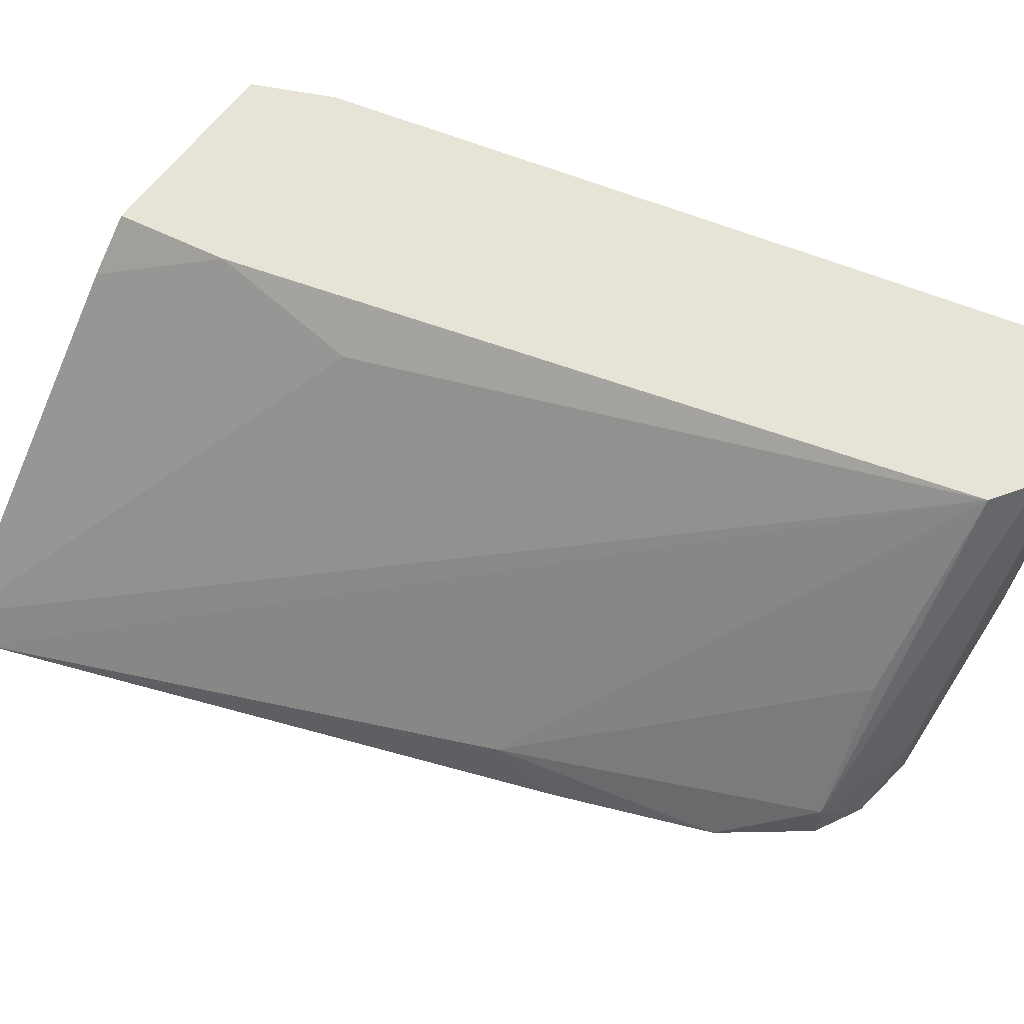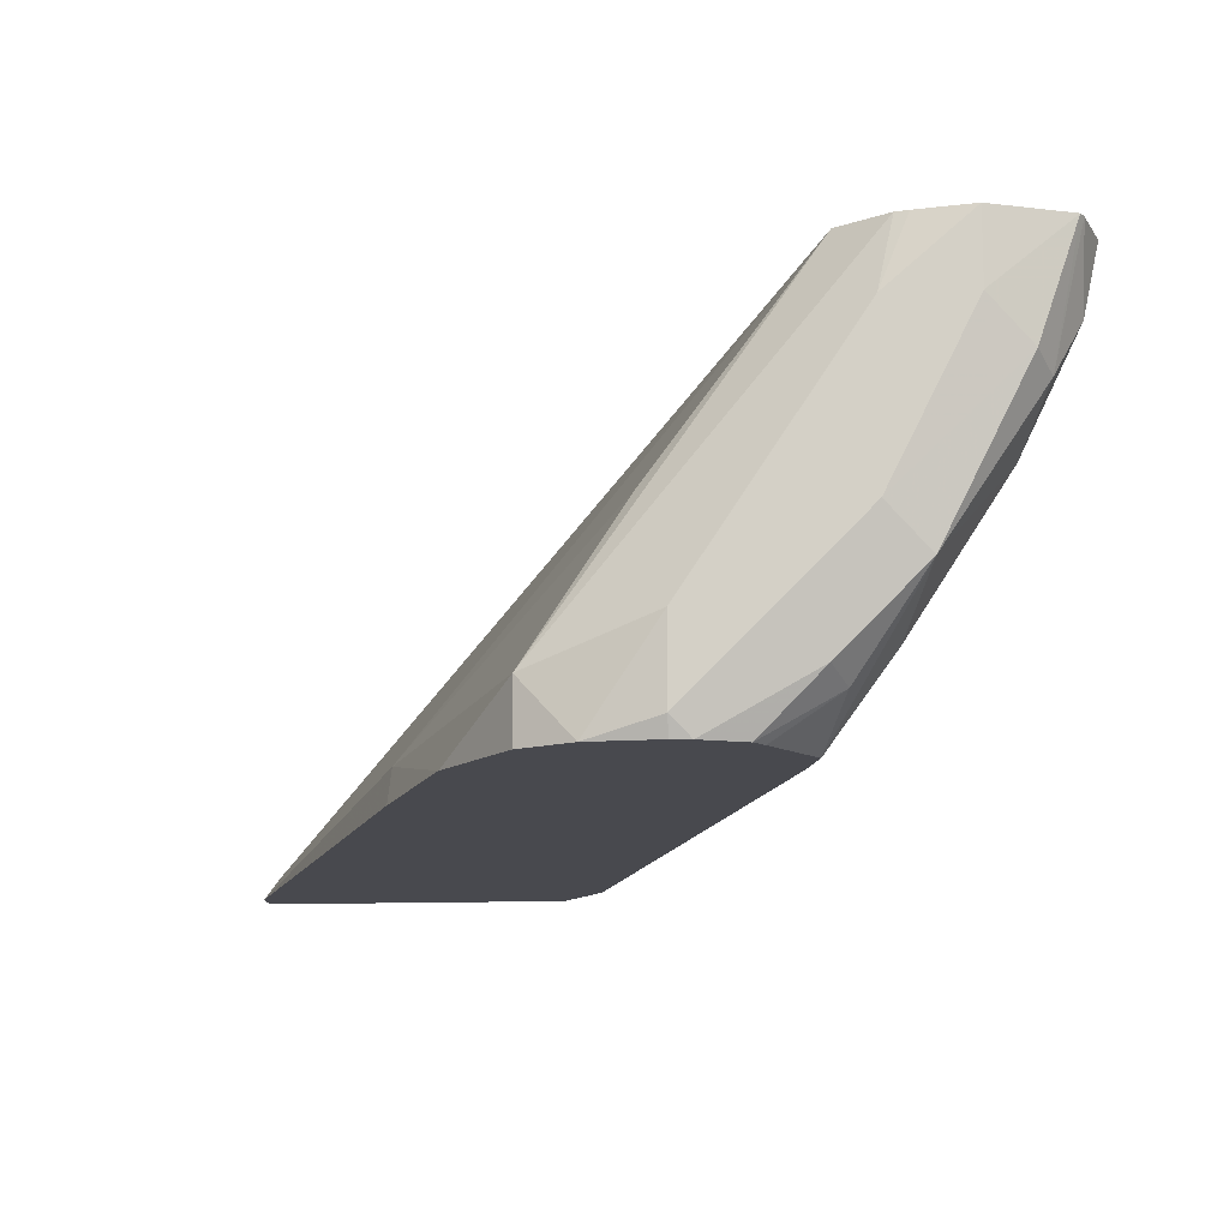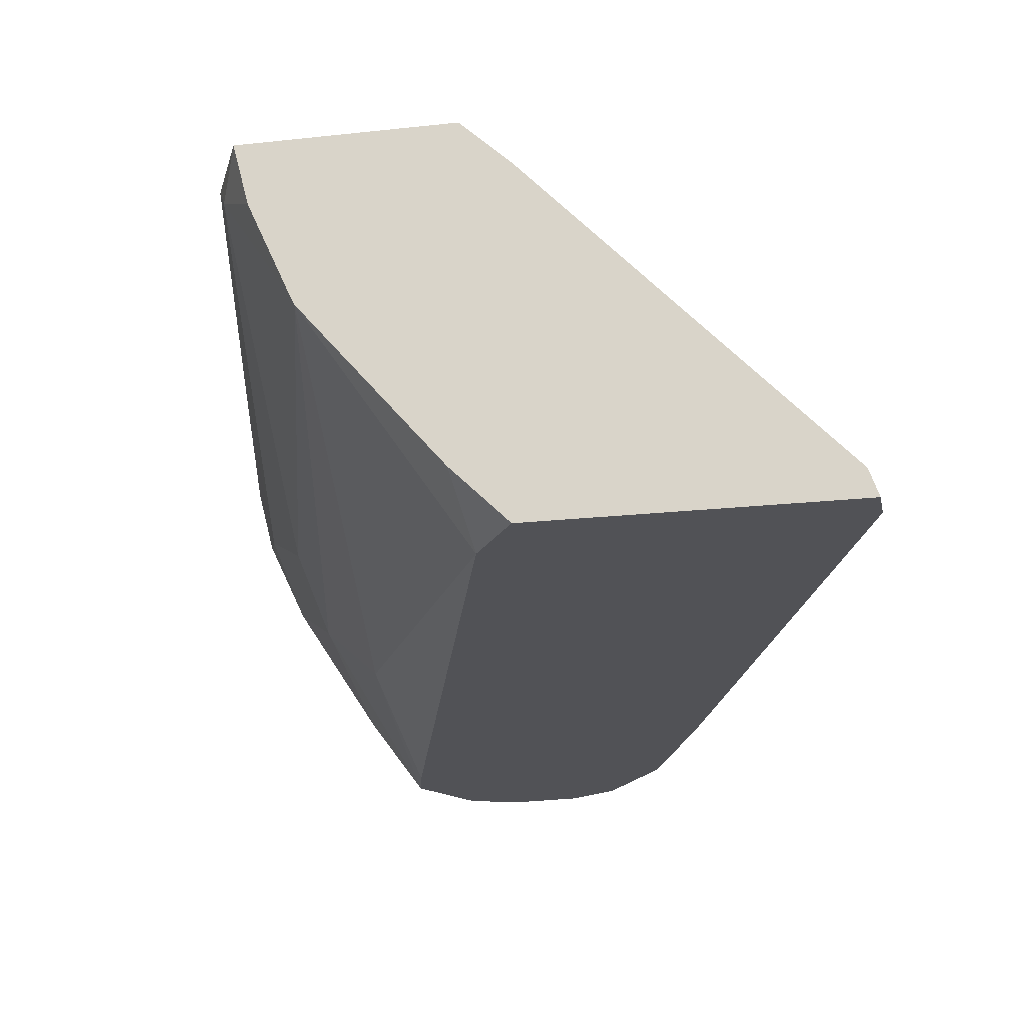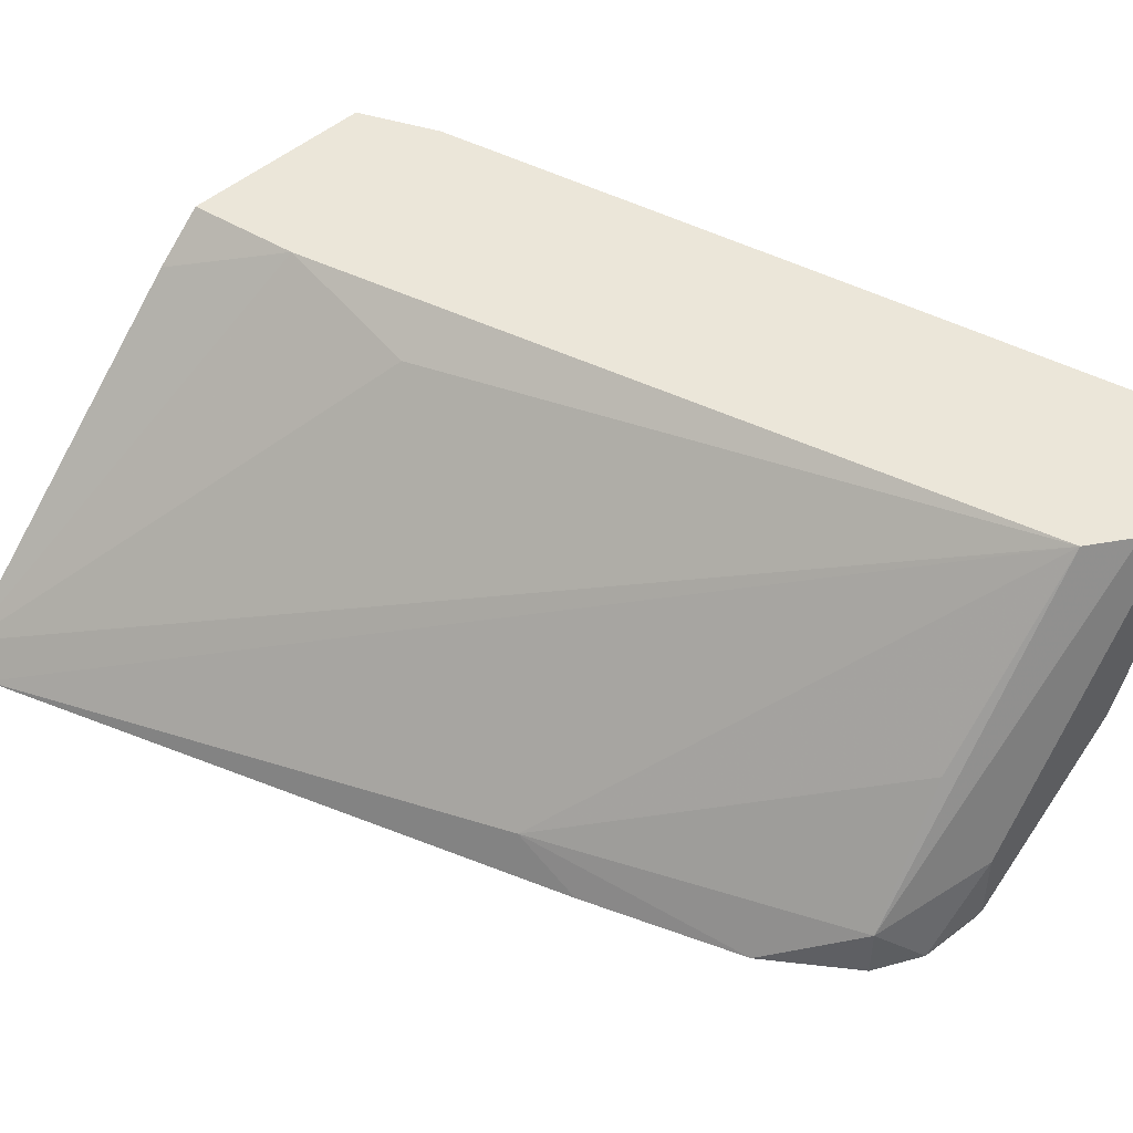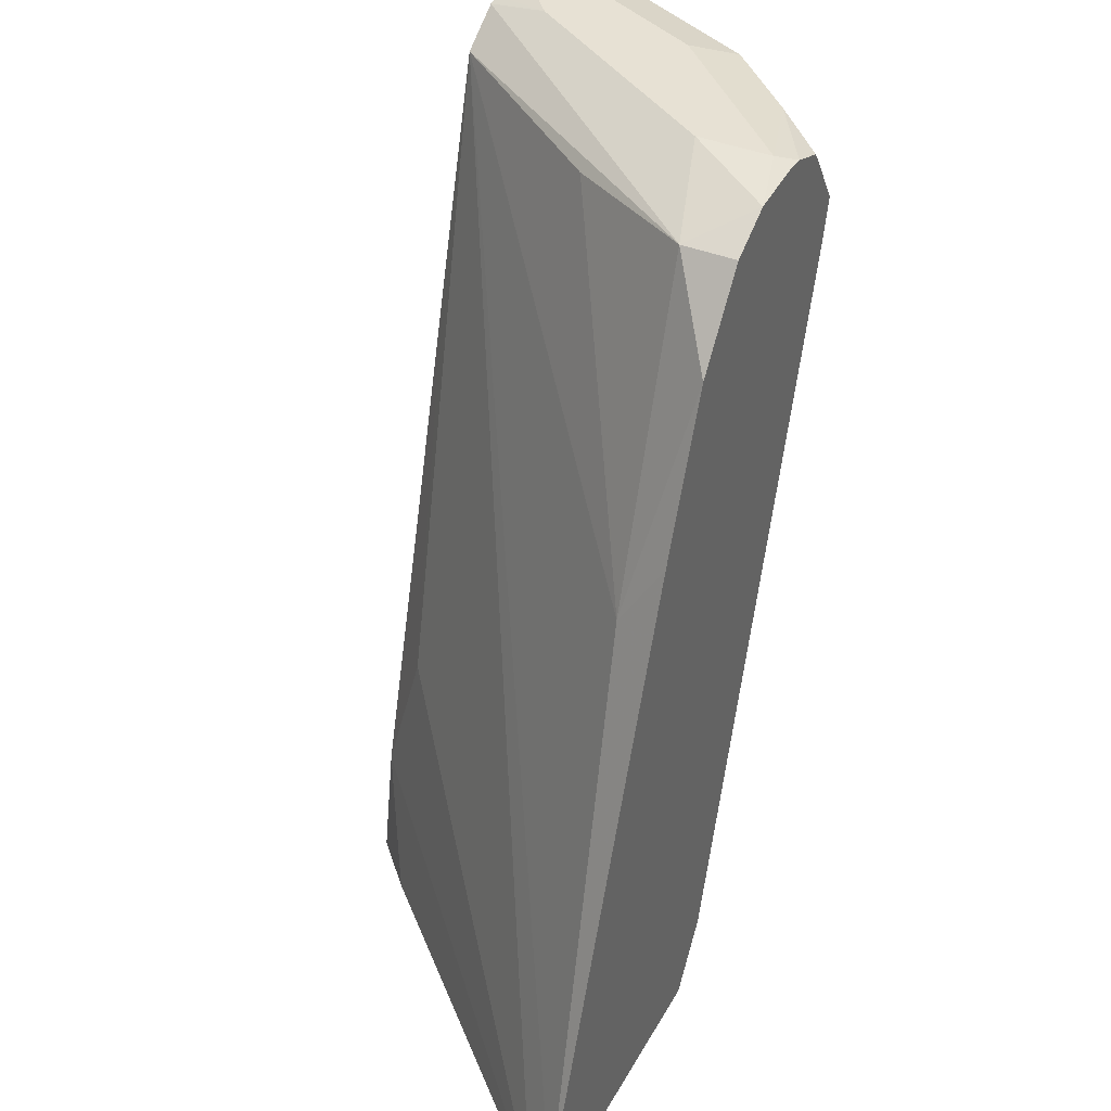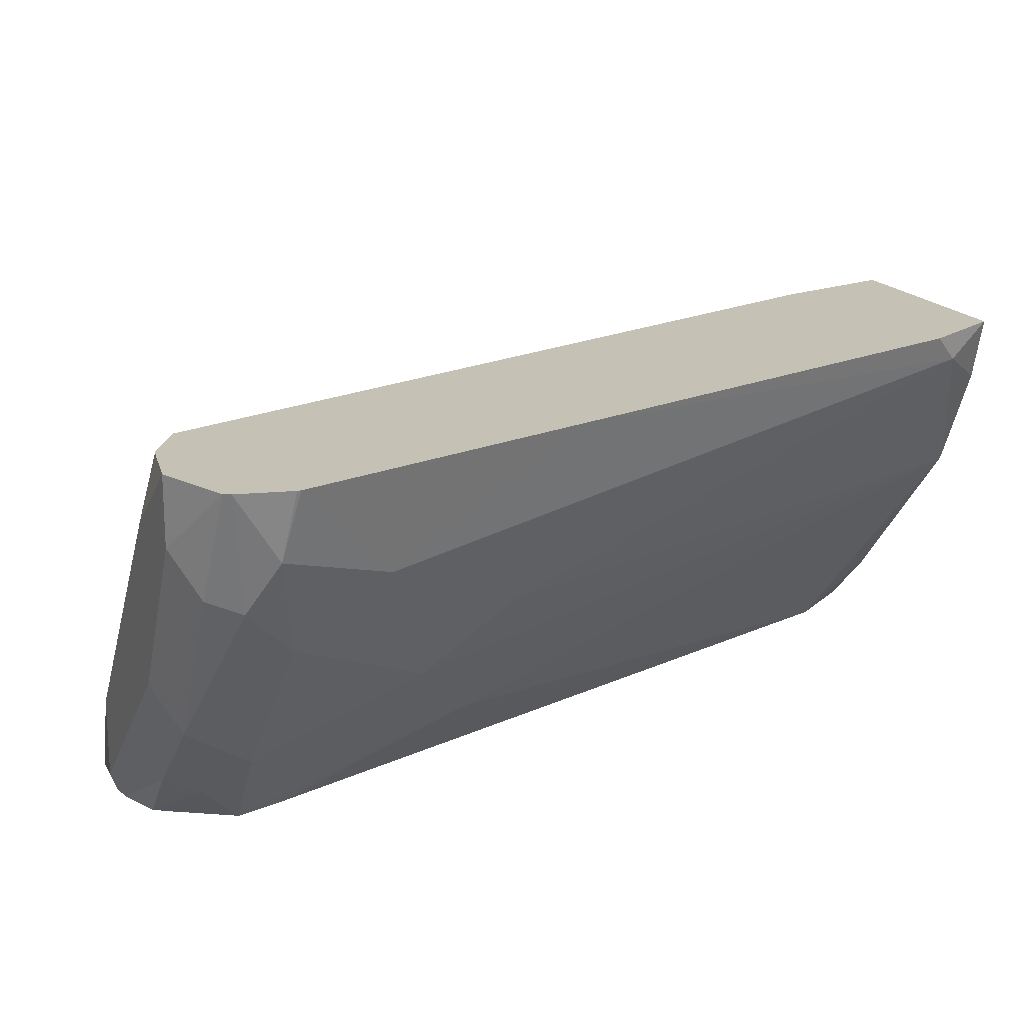
<metadata>
{"format":"obj","ext":"obj","renderer":"f3d","projection":"perspective","resolution":1024,"background":"white","views":[{"elev":62.0,"azim":126.3,"up":"+Z"},{"elev":-12.7,"azim":-175.0,"up":"+Z"},{"elev":-21.2,"azim":11.2,"up":"+Z"},{"elev":47.1,"azim":134.8,"up":"+Z"},{"elev":39.6,"azim":116.8,"up":"+Y"},{"elev":18.7,"azim":-115.1,"up":"+Z"}]}
</metadata>
<code>
v -0.7553 0.4926 -0.3257
v -0.7553 0.4944 -0.3257
v -0.7487 0.4991 -0.3566
v -0.7309 0.4457 -0.3744
v -0.7196 0.35 -0.3257
v -0.7487 0.5184 -0.3257
v -0.7368 0.511 -0.3803
v -0.7249 0.4872 -0.4041
v -0.6893 0.4159 -0.4397
v -0.6952 0.3744 -0.41
v -0.6596 0.1248 -0.3387
v -0.6661 0.1379 -0.3257
v -0.7471 0.5216 -0.3257
v -0.7309 0.5259 -0.3744
v -0.6952 0.5259 -0.4457
v -0.6834 0.4932 -0.4694
v -0.6554 0.4908 -0.5075
v -0.6537 0.3803 -0.4754
v -0.618 0.0989 -0.4041
v -0.6199 0.0989 -0.4003
v -0.6401 0.0989 -0.3549
v -0.6477 0.0989 -0.3257
v -0.7131 0.5348 -0.3257
v -0.7131 0.5348 -0.3566
v -0.6774 0.5348 -0.4278
v -0.6596 0.5259 -0.4813
v -0.6655 0.511 -0.4873
v -0.6501 0.4694 -0.5075
v -0.6376 0.5178 -0.5075
v -0.5474 0.1301 -0.5075
v -0.5527 0.0989 -0.4813
v -0.5494 0.0989 -0.3257
v -0.6891 0.53 -0.3257
v -0.6774 0.5348 -0.3566
v -0.6061 0.5348 -0.4992
v -0.6334 0.5235 -0.5075
v -0.6144 0.5306 -0.5075
v -0.5432 0.1236 -0.5075
v -0.5265 0.0989 -0.5075
v -0.5261 0.0989 -0.3478
v -0.5592 0.154 -0.3257
v -0.6836 0.5286 -0.3257
v -0.6061 0.5348 -0.4635
v -0.5759 0.5293 -0.5075
v -0.6061 0.5317 -0.5075
v -0.3839 0.0989 -0.5075
v -0.3881 0.0989 -0.4951
v -0.5586 0.2258 -0.3447
v -0.6305 0.4035 -0.3257
v -0.6622 0.5144 -0.3257
v -0.5527 0.517 -0.4813
v -0.5527 0.517 -0.5075
v -0.3839 0.1153 -0.5075
v -0.4873 0.3684 -0.4873
v -0.5942 0.511 -0.416
v -0.5218 0.4766 -0.5075
v -0.4909 0.4005 -0.5075
f 19 22 21
f 19 21 20
f 23 33 34
f 23 34 43
f 26 35 37
f 23 35 25
f 23 25 24
f 26 36 27
f 19 32 22
f 23 43 35
f 19 40 32
f 17 53 46
f 19 46 47
f 19 39 46
f 19 31 39
f 19 30 31
f 18 30 19
f 18 28 30
f 17 30 28
f 17 38 30
f 17 39 38
f 17 46 39
f 26 37 36
f 17 57 53
f 19 47 40
f 27 36 29
f 42 50 51
f 31 38 39
f 54 57 56
f 17 56 57
f 51 56 52
f 51 54 56
f 51 55 54
f 50 53 54
f 50 55 51
f 50 54 55
f 48 50 49
f 47 50 48
f 47 53 50
f 30 38 31
f 46 53 47
f 43 51 44
f 42 51 43
f 41 48 49
f 41 47 48
f 40 47 41
f 35 45 37
f 35 44 45
f 35 43 44
f 34 42 43
f 33 42 34
f 32 40 41
f 44 51 52
f 17 52 56
f 53 57 54
f 17 45 44
f 5 11 12
f 4 11 5
f 4 10 11
f 4 9 10
f 4 8 9
f 3 8 4
f 3 7 8
f 3 6 7
f 2 6 3
f 1 6 2
f 1 13 6
f 6 13 7
f 1 33 23
f 1 50 42
f 1 49 50
f 1 41 49
f 1 32 41
f 1 22 32
f 1 12 22
f 1 5 12
f 1 4 5
f 1 3 4
f 1 2 3
f 17 44 52
f 1 42 33
f 7 13 14
f 1 23 13
f 7 15 8
f 17 37 45
f 7 14 15
f 17 36 37
f 17 29 36
f 17 27 29
f 17 28 18
f 15 17 16
f 15 27 17
f 15 35 26
f 15 25 35
f 14 25 15
f 14 24 25
f 13 24 14
f 15 26 27
f 13 23 24
f 8 15 16
f 9 16 17
f 9 17 18
f 9 18 19
f 9 19 10
f 8 16 9
f 11 19 20
f 10 19 11
f 11 21 22
f 11 22 12
f 11 20 21

</code>
